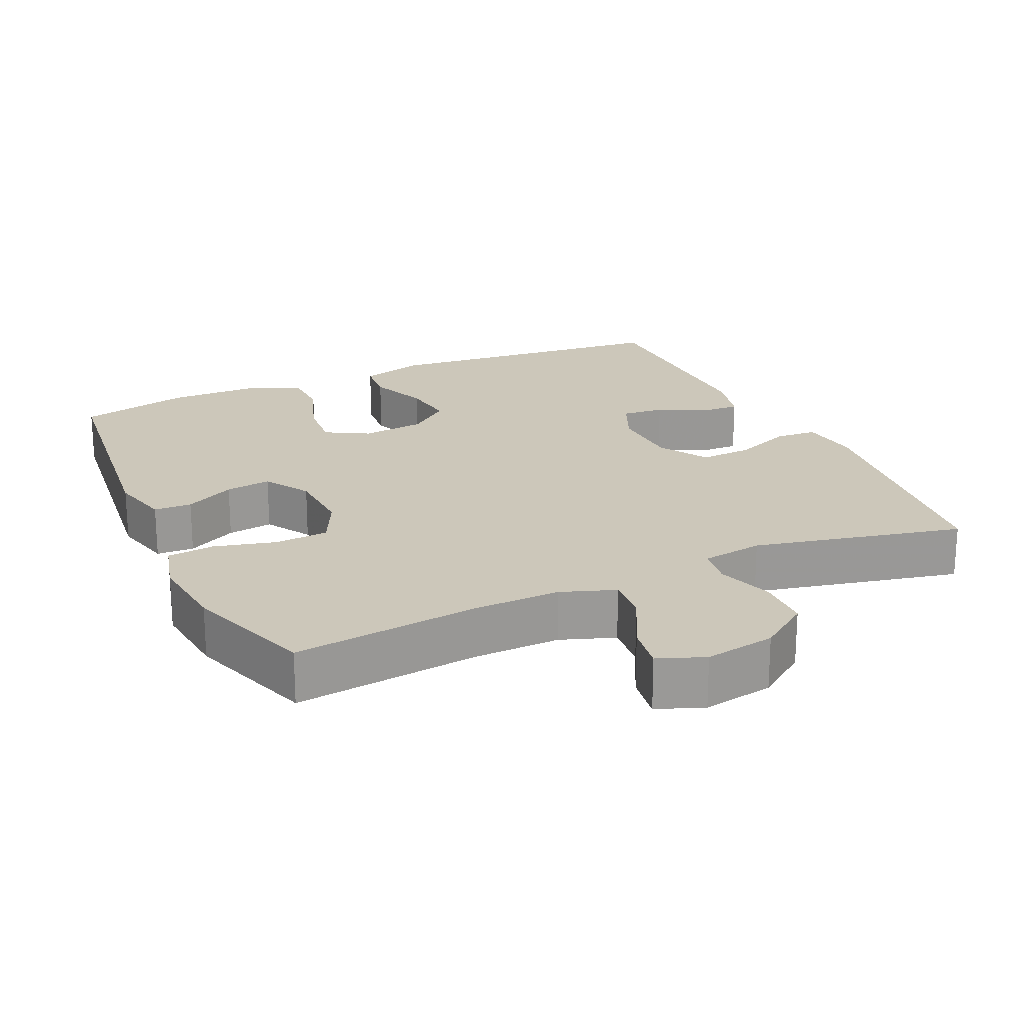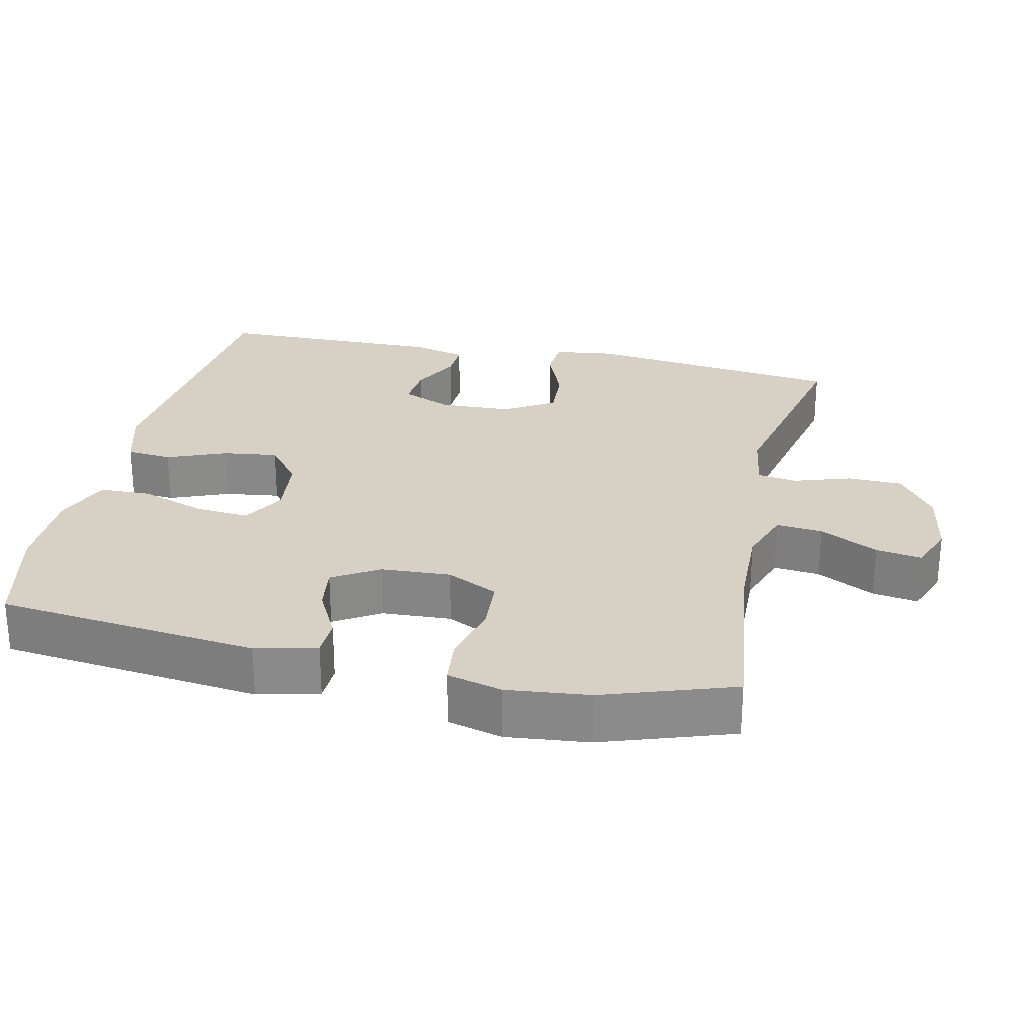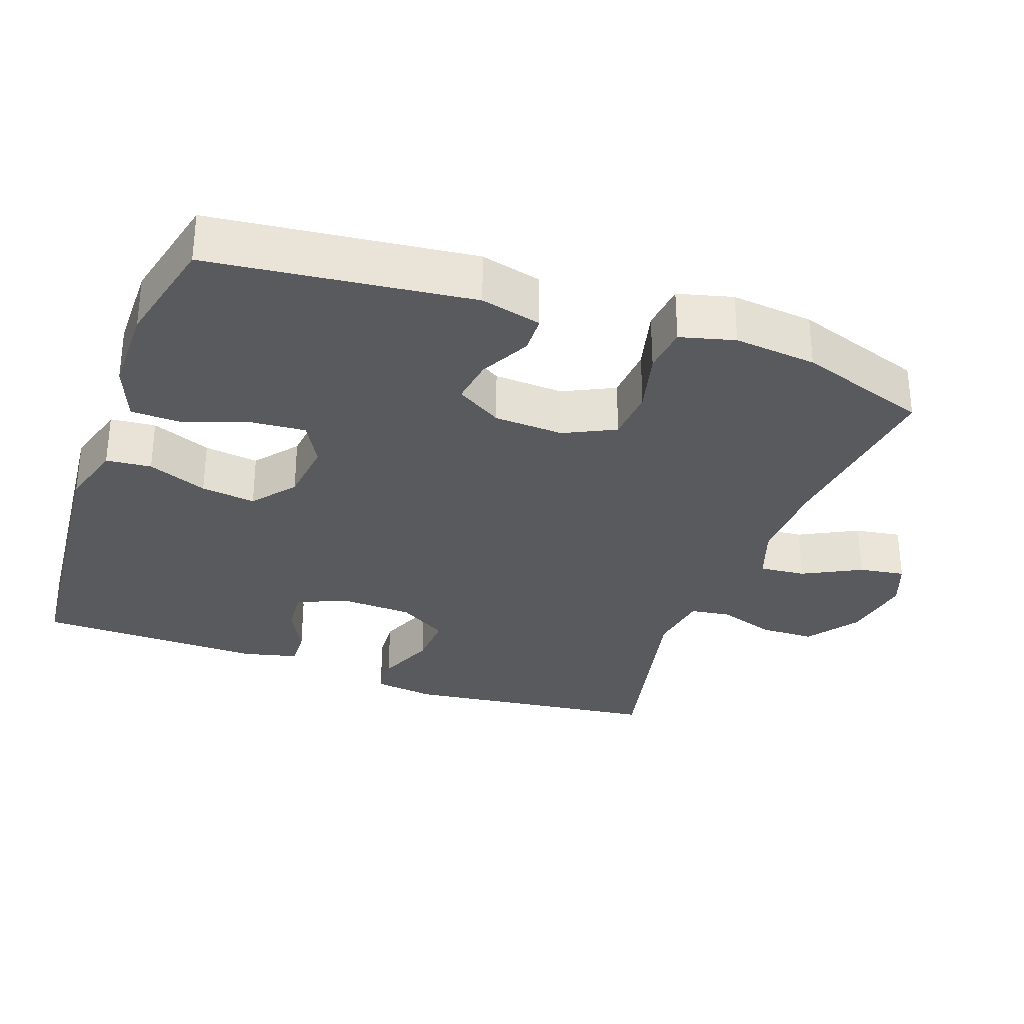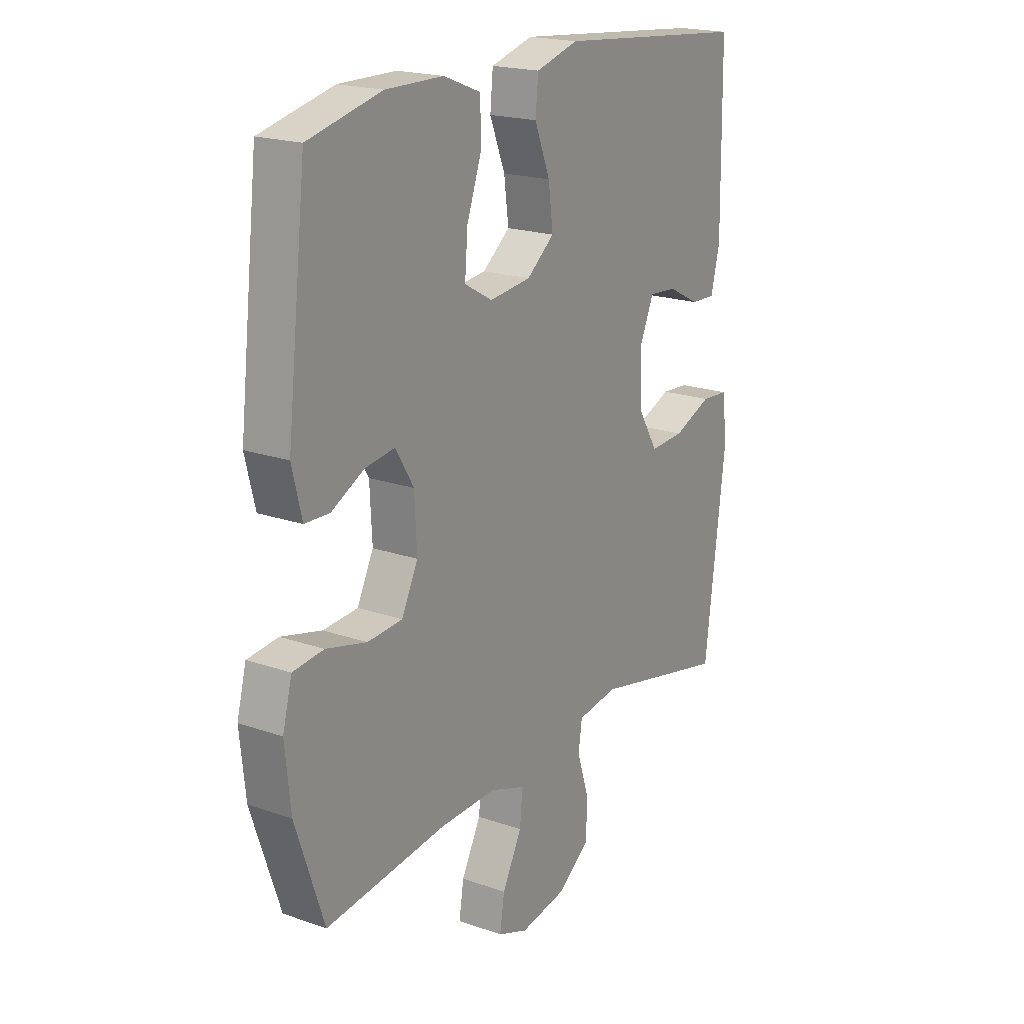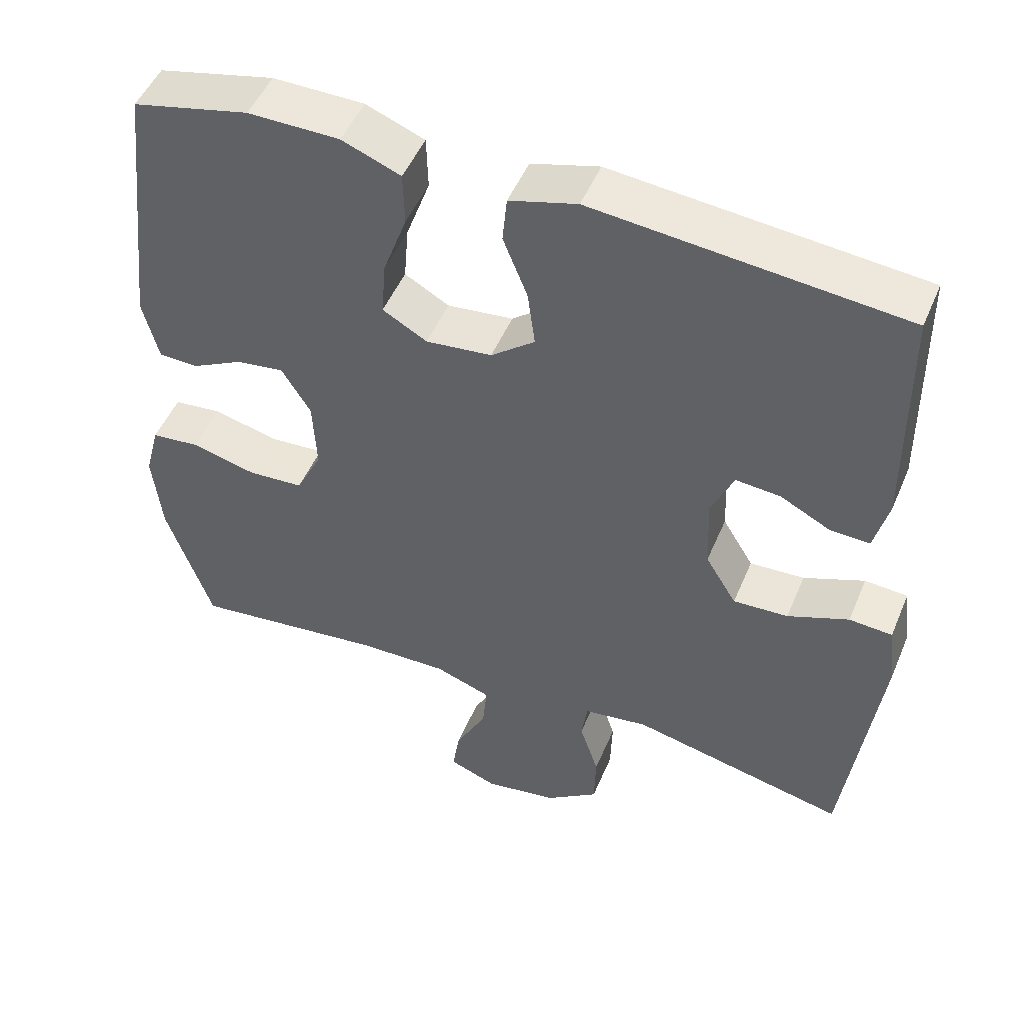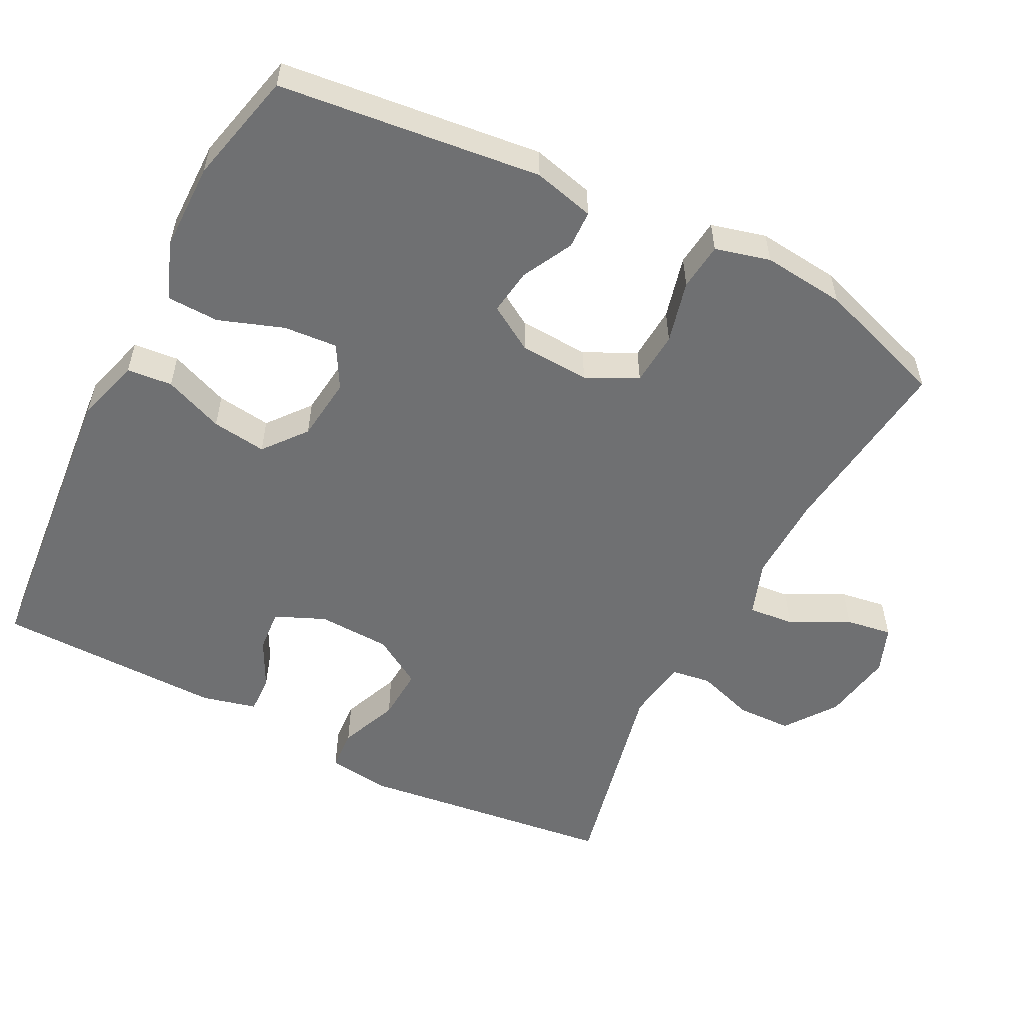
<metadata>
{"format":"obj","ext":"obj","renderer":"f3d","projection":"perspective","resolution":1024,"background":"white","views":[{"elev":21.4,"azim":155.4,"up":"+Y"},{"elev":26.6,"azim":102.4,"up":"+Y"},{"elev":-31.2,"azim":70.2,"up":"+Y"},{"elev":19.8,"azim":122.9,"up":"+Z"},{"elev":49.8,"azim":-157.6,"up":"+Z"},{"elev":-54.8,"azim":62.8,"up":"+Y"}]}
</metadata>
<code>
v 0.5 0.07 -0.5
v 0.239 0.07 -0.469
v 0.117 0.07 -0.466
v 0.041 0.07 -0.493
v 0.047 0.07 -0.557
v 0.089 0.07 -0.638
v 0.099 0.07 -0.702
v 0.034 0.07 -0.727
v -0.065 0.07 -0.71
v -0.136 0.07 -0.659
v -0.138 0.07 -0.583
v -0.112 0.07 -0.503
v -0.12 0.07 -0.448
v -0.207 0.07 -0.435
v -0.5 0.07 -0.5
v -0.545 0.07 -0.141
v -0.534 0.07 -0.056
v -0.476 0.07 -0.052
v -0.394 0.07 -0.085
v -0.32 0.07 -0.089
v -0.278 0.07 -0.02
v -0.274 0.07 0.081
v -0.304 0.07 0.15
v -0.364 0.07 0.145
v -0.432 0.07 0.11
v -0.485 0.07 0.108
v -0.504 0.07 0.184
v -0.5 0.07 0.5
v -0.085 0.07 0.539
v 0.006 0.07 0.513
v 0.012 0.07 0.45
v -0.021 0.07 0.367
v -0.031 0.07 0.291
v 0.028 0.07 0.244
v 0.117 0.07 0.234
v 0.177 0.07 0.268
v 0.171 0.07 0.343
v 0.139 0.07 0.433
v 0.141 0.07 0.505
v 0.22 0.07 0.536
v 0.343 0.07 0.537
v 0.5 0.07 0.5
v 0.542 0.07 0.136
v 0.521 0.07 0.051
v 0.468 0.07 0.049
v 0.398 0.07 0.085
v 0.334 0.07 0.094
v 0.295 0.07 0.03
v 0.29 0.07 -0.067
v 0.325 0.07 -0.138
v 0.4 0.07 -0.143
v 0.487 0.07 -0.121
v 0.553 0.07 -0.128
v 0.573 0.07 -0.204
v 0.561 0.07 -0.319
v 0.5 0 -0.5
v 0.239 0 -0.469
v 0.117 0 -0.466
v 0.041 0 -0.493
v 0.047 0 -0.557
v 0.089 0 -0.638
v 0.099 0 -0.702
v 0.034 0 -0.727
v -0.065 0 -0.71
v -0.136 0 -0.659
v -0.138 0 -0.583
v -0.112 0 -0.503
v -0.12 0 -0.448
v -0.207 0 -0.435
v -0.5 0 -0.5
v -0.545 0 -0.141
v -0.534 0 -0.056
v -0.476 0 -0.052
v -0.394 0 -0.085
v -0.32 0 -0.089
v -0.278 0 -0.02
v -0.274 0 0.081
v -0.304 0 0.15
v -0.364 0 0.145
v -0.432 0 0.11
v -0.485 0 0.108
v -0.504 0 0.184
v -0.5 0 0.5
v -0.085 0 0.539
v 0.006 0 0.513
v 0.012 0 0.45
v -0.021 0 0.367
v -0.031 0 0.291
v 0.028 0 0.244
v 0.117 0 0.234
v 0.177 0 0.268
v 0.171 0 0.343
v 0.139 0 0.433
v 0.141 0 0.505
v 0.22 0 0.536
v 0.343 0 0.537
v 0.5 0 0.5
v 0.542 0 0.136
v 0.521 0 0.051
v 0.468 0 0.049
v 0.398 0 0.085
v 0.334 0 0.094
v 0.295 0 0.03
v 0.29 0 -0.067
v 0.325 0 -0.138
v 0.4 0 -0.143
v 0.487 0 -0.121
v 0.553 0 -0.128
v 0.573 0 -0.204
v 0.561 0 -0.319
f 55 1 2
f 54 55 2
f 53 54 2
f 52 53 2
f 51 52 2
f 50 51 2 3
f 49 50 3 4
f 48 49 4
f 44 45 46
f 43 44 46
f 42 43 46
f 41 42 46
f 40 41 46
f 39 40 46
f 38 39 46
f 37 38 46
f 36 37 46 47
f 35 36 47 48
f 30 31 32
f 29 30 32
f 28 29 32
f 27 28 32
f 26 27 32
f 25 26 32
f 24 25 32
f 23 24 32 33
f 22 23 33 34
f 17 18 19
f 16 17 19
f 15 16 19
f 14 15 19
f 13 14 19 20
f 10 11 12
f 9 10 12
f 8 9 12
f 7 8 12
f 6 7 12
f 5 6 12
f 4 5 12 13
f 48 4 13
f 35 48 13
f 34 35 13
f 22 34 13
f 21 22 13
f 13 20 21
f 57 56 110
f 57 110 109
f 57 109 108
f 57 108 107
f 57 107 106
f 58 57 106 105
f 59 58 105 104
f 59 104 103
f 101 100 99
f 101 99 98
f 101 98 97
f 101 97 96
f 101 96 95
f 101 95 94
f 101 94 93
f 101 93 92
f 102 101 92 91
f 103 102 91 90
f 87 86 85
f 87 85 84
f 87 84 83
f 87 83 82
f 87 82 81
f 87 81 80
f 87 80 79
f 88 87 79 78
f 89 88 78 77
f 74 73 72
f 74 72 71
f 74 71 70
f 74 70 69
f 75 74 69 68
f 67 66 65
f 67 65 64
f 67 64 63
f 67 63 62
f 67 62 61
f 67 61 60
f 68 67 60 59
f 68 59 103
f 68 103 90
f 68 90 89
f 68 89 77
f 68 77 76
f 76 75 68
f 1 56 57 2
f 2 57 58 3
f 3 58 59 4
f 4 59 60 5
f 5 60 61 6
f 6 61 62 7
f 7 62 63 8
f 8 63 64 9
f 9 64 65 10
f 10 65 66 11
f 11 66 67 12
f 12 67 68 13
f 13 68 69 14
f 14 69 70 15
f 15 70 71 16
f 16 71 72 17
f 17 72 73 18
f 18 73 74 19
f 19 74 75 20
f 20 75 76 21
f 21 76 77 22
f 22 77 78 23
f 23 78 79 24
f 24 79 80 25
f 25 80 81 26
f 26 81 82 27
f 27 82 83 28
f 28 83 84 29
f 29 84 85 30
f 30 85 86 31
f 31 86 87 32
f 32 87 88 33
f 33 88 89 34
f 34 89 90 35
f 35 90 91 36
f 36 91 92 37
f 37 92 93 38
f 38 93 94 39
f 39 94 95 40
f 40 95 96 41
f 41 96 97 42
f 42 97 98 43
f 43 98 99 44
f 44 99 100 45
f 45 100 101 46
f 46 101 102 47
f 47 102 103 48
f 48 103 104 49
f 49 104 105 50
f 50 105 106 51
f 51 106 107 52
f 52 107 108 53
f 53 108 109 54
f 54 109 110 55
f 55 110 56 1

</code>
